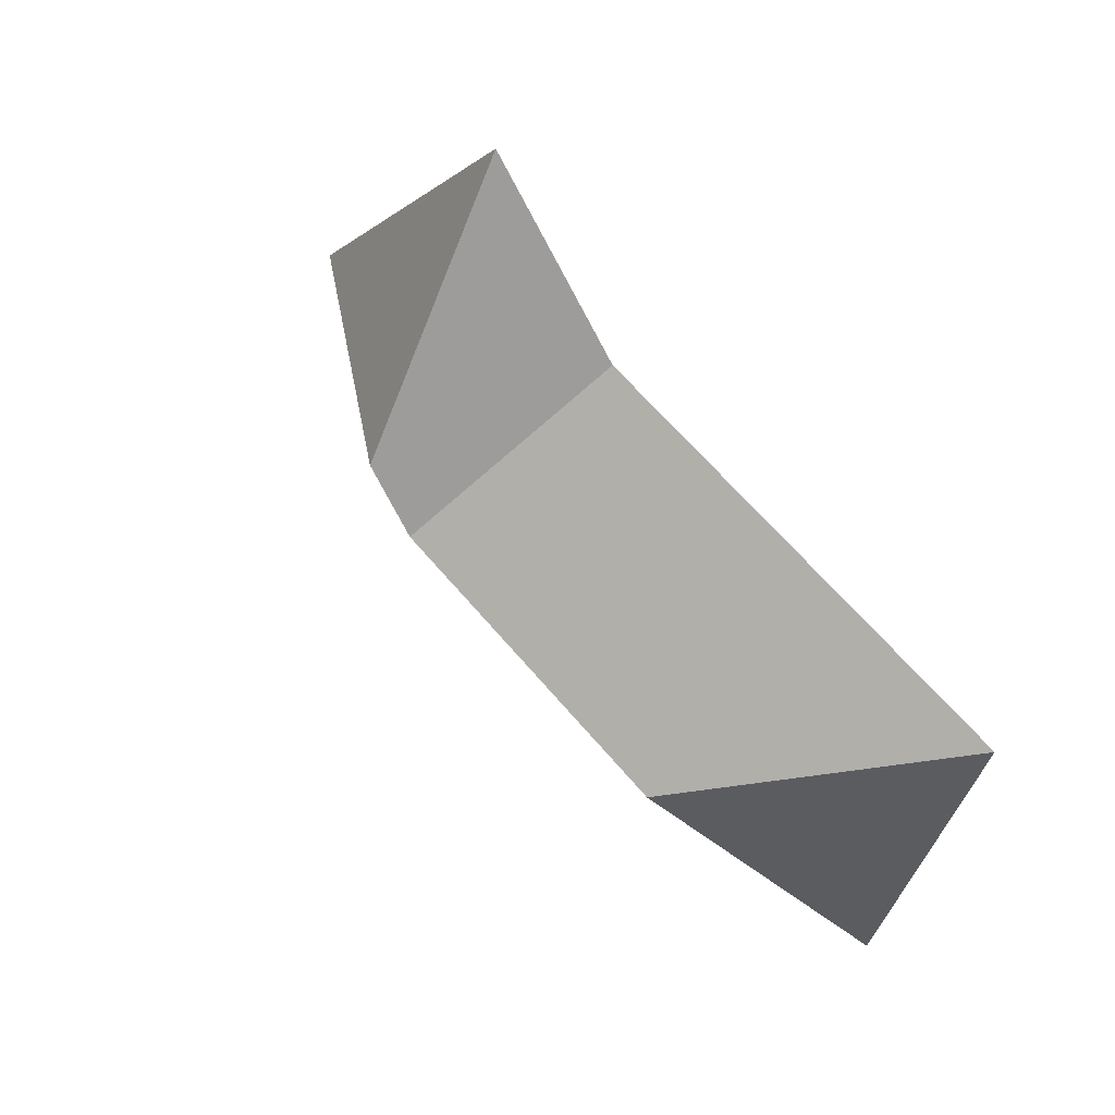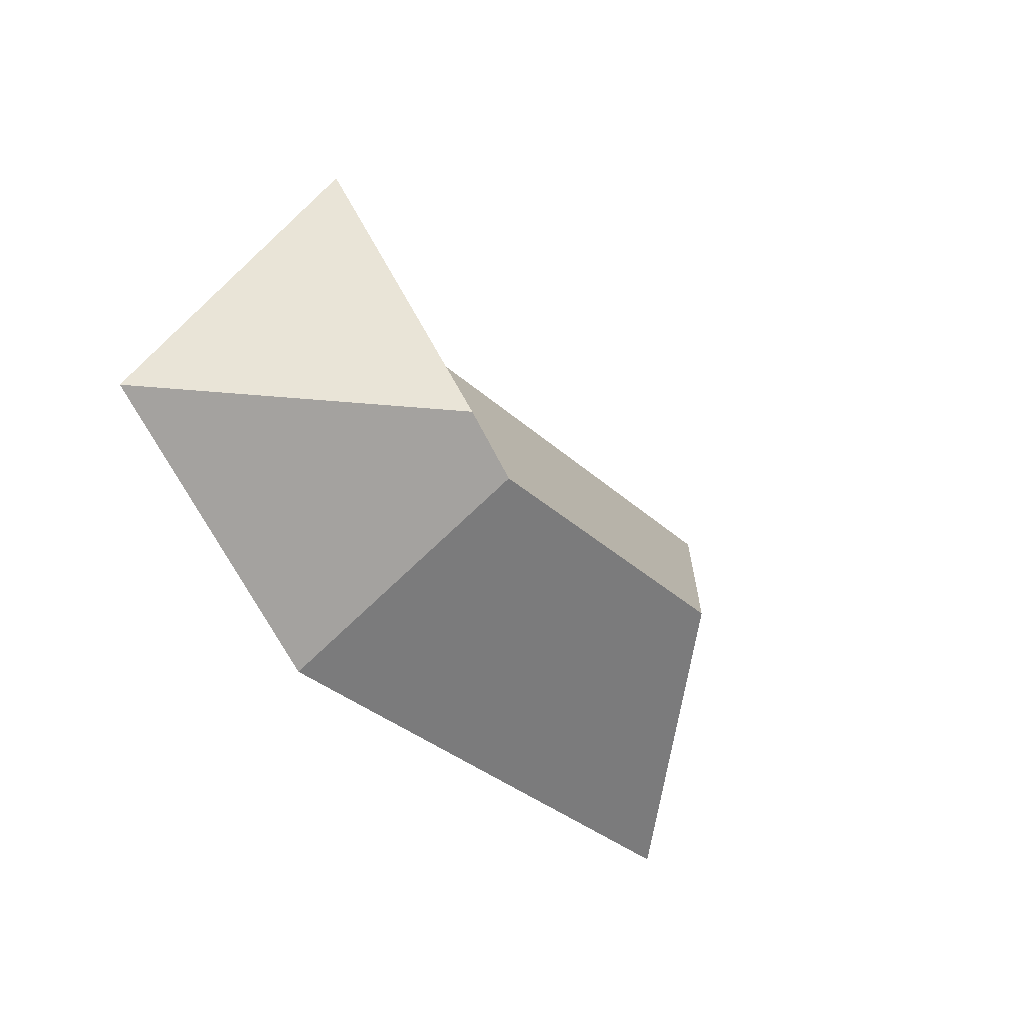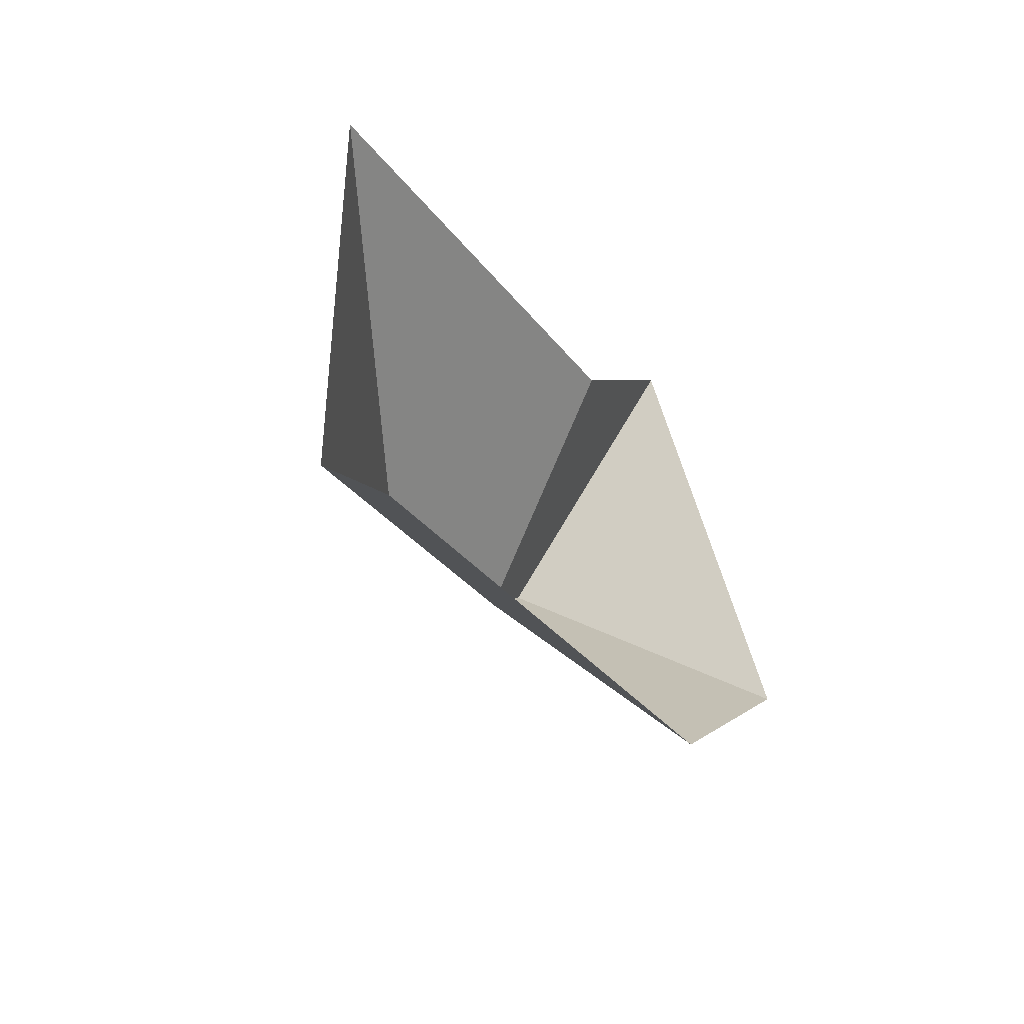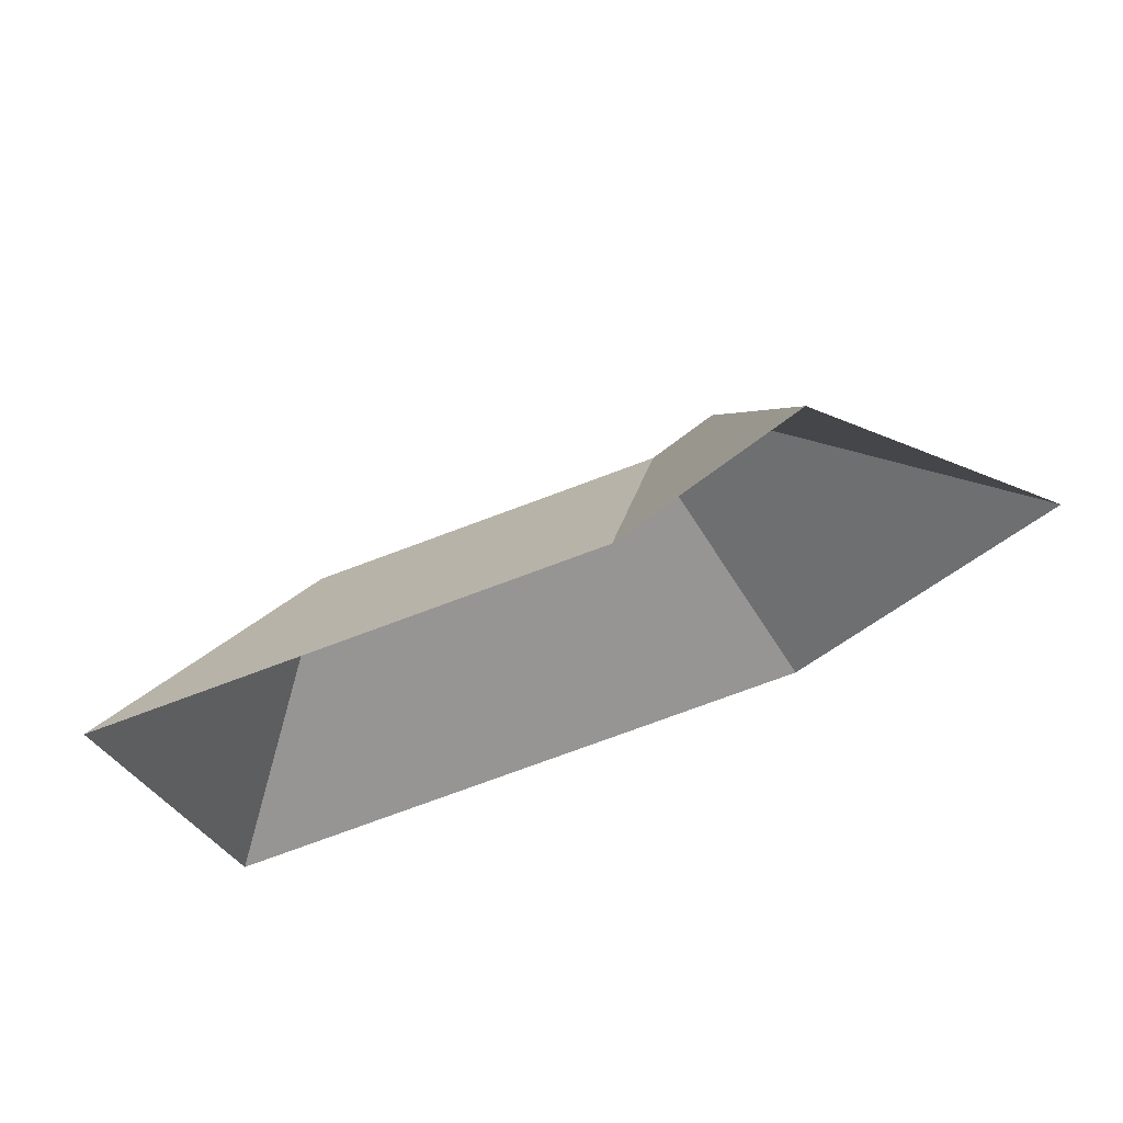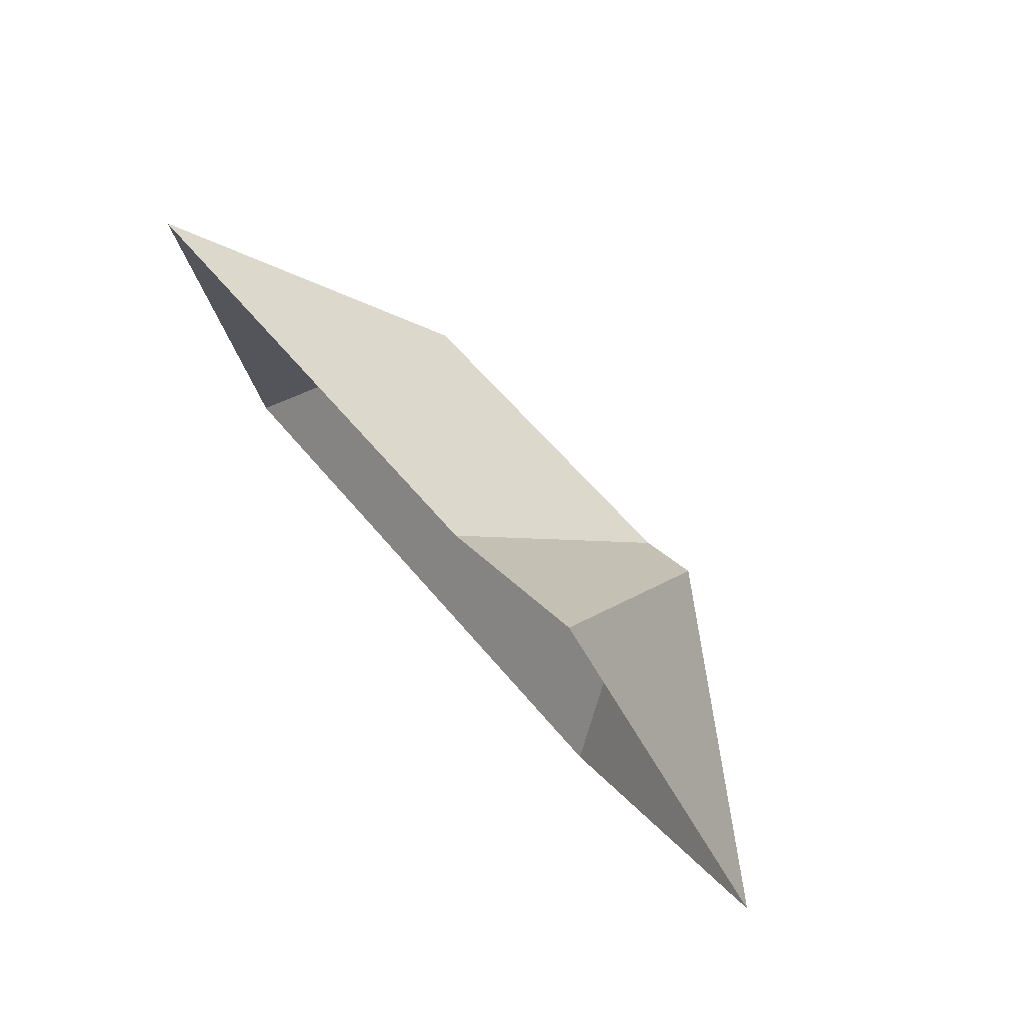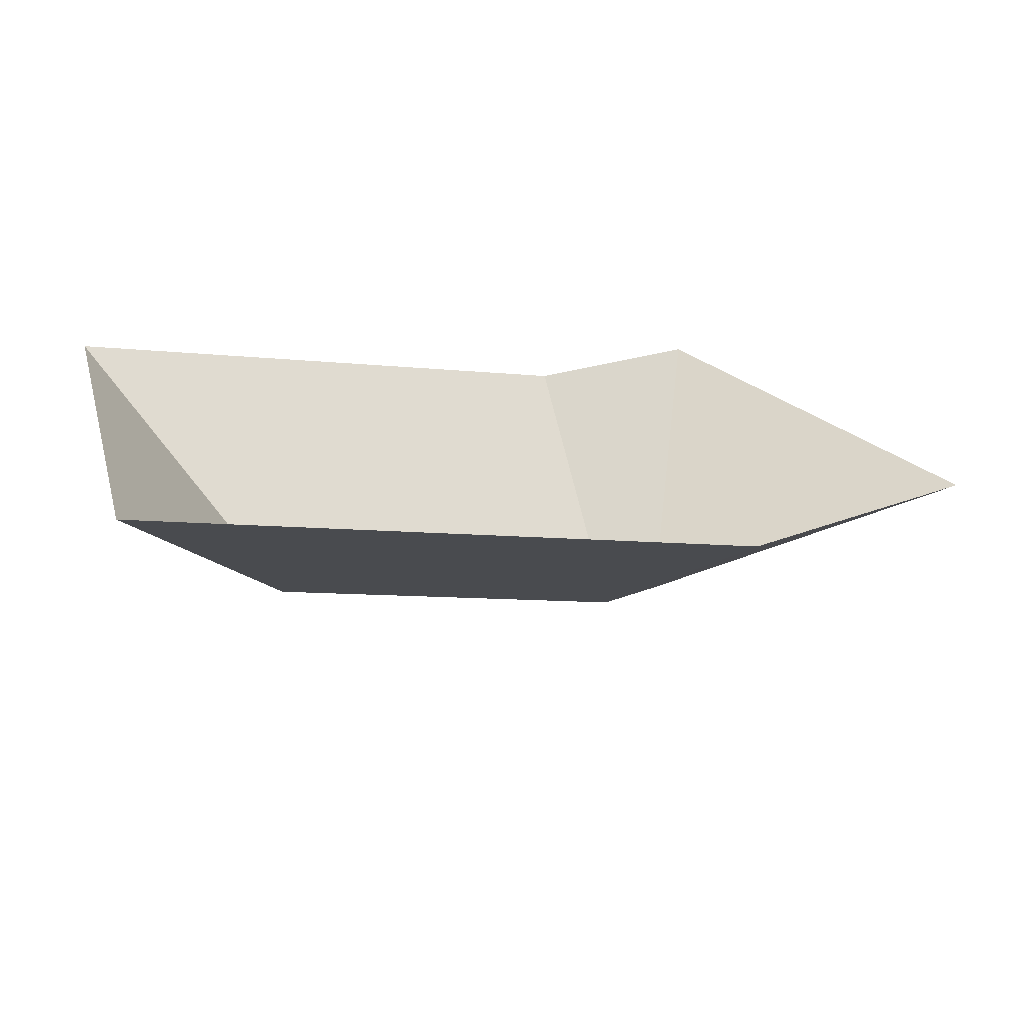
<metadata>
{"format":"obj","ext":"obj","renderer":"f3d","projection":"perspective","resolution":1024,"background":"white","views":[{"elev":45.7,"azim":-131.7,"up":"+Z"},{"elev":-13.2,"azim":128.3,"up":"+Z"},{"elev":-44.4,"azim":-61.0,"up":"+Z"},{"elev":61.5,"azim":-15.1,"up":"+Z"},{"elev":74.5,"azim":50.3,"up":"+Z"},{"elev":-65.3,"azim":-9.5,"up":"+Z"}]}
</metadata>
<code>
o CG10_500_042074_0012_roof
v 276 75 -15.28
v 211.5 75 -77.69
v 18.13 75 -126.3
v 271.7 145 -127.1
v 249.1 145 -149
v 114.3 145 -182.9
v 387.6 75 -130.4
v 291.6 75 -223.4
v 57.37 75 -282.3
v 276 0 -15.28
v 211.5 0 -77.69
v 18.13 0 -126.3
v 57.37 0 -282.3
v 291.6 0 -223.4
v 387.6 0 -130.4
f 3 9 6
f 9 8 5 6
f 5 8 7 4
f 1 4 7
f 2 5 4 1
f 3 6 5 2

</code>
